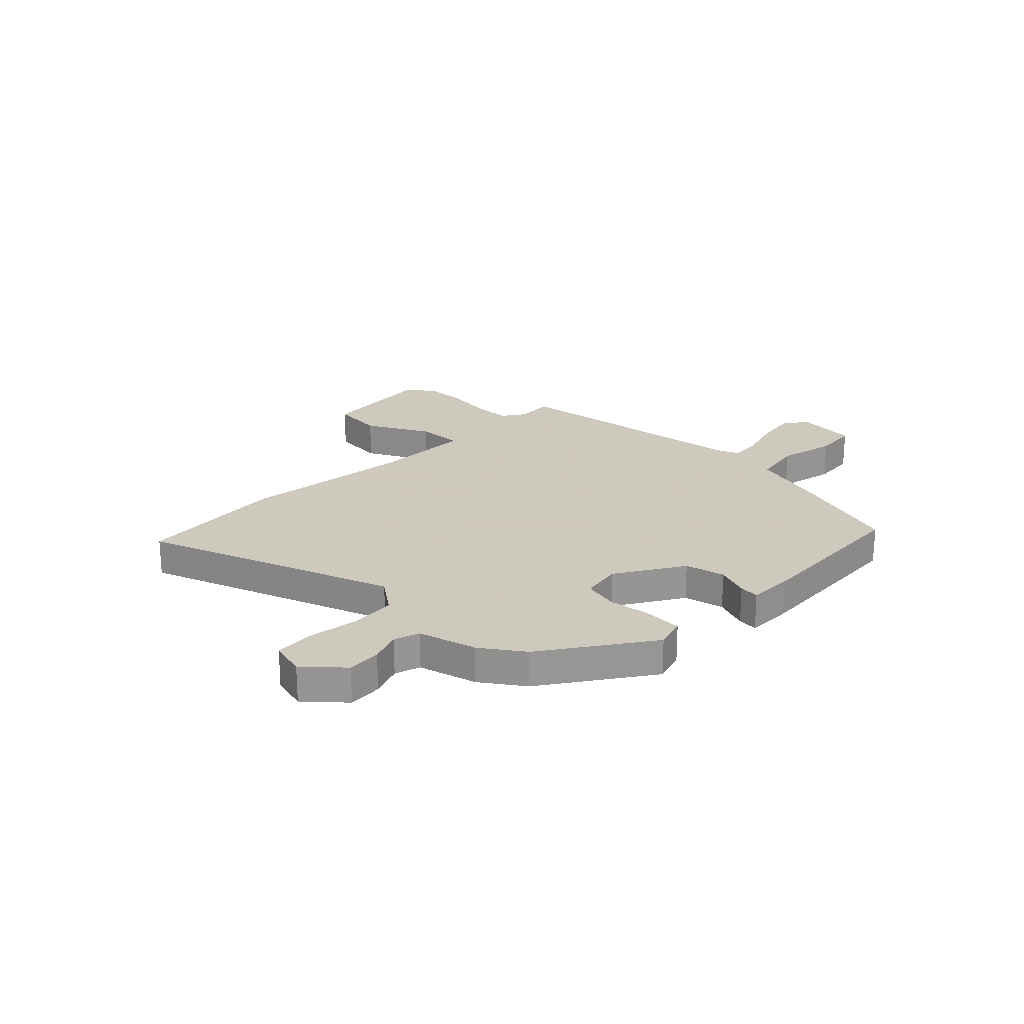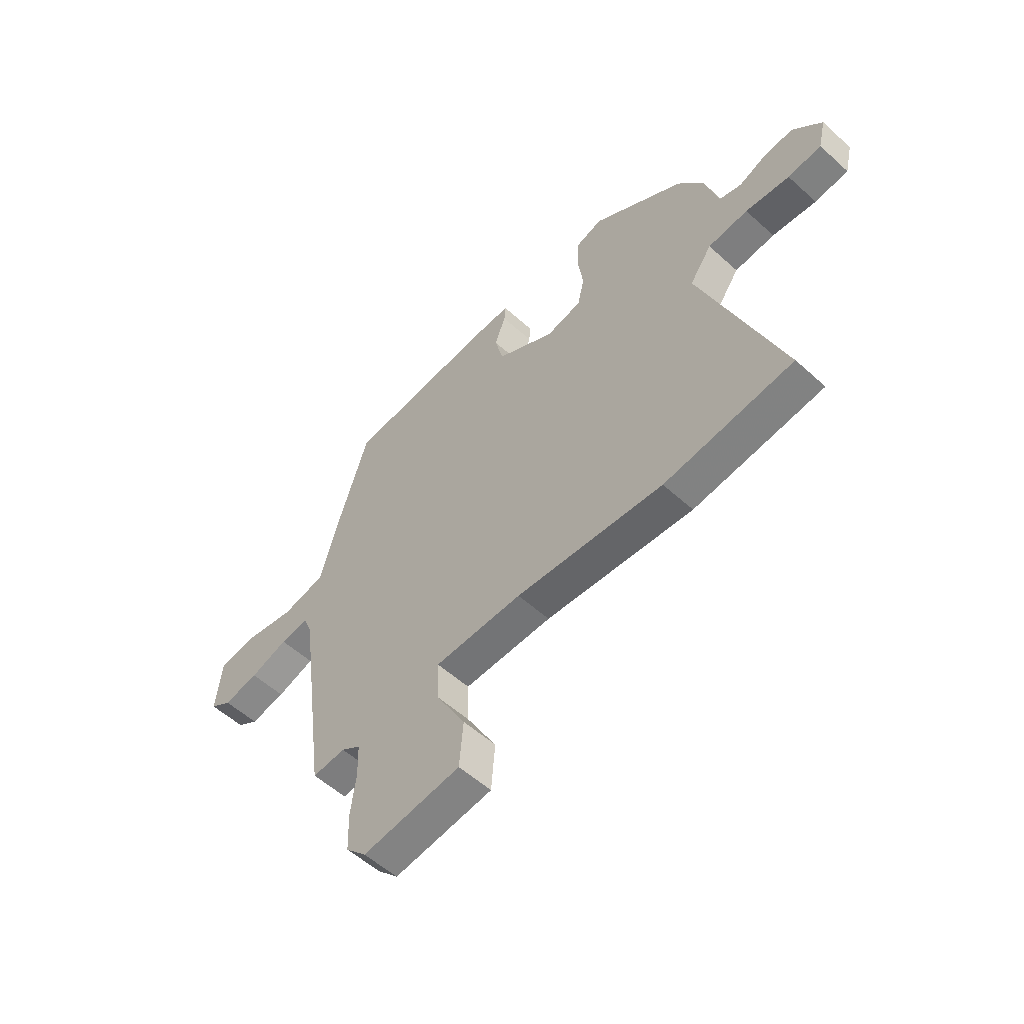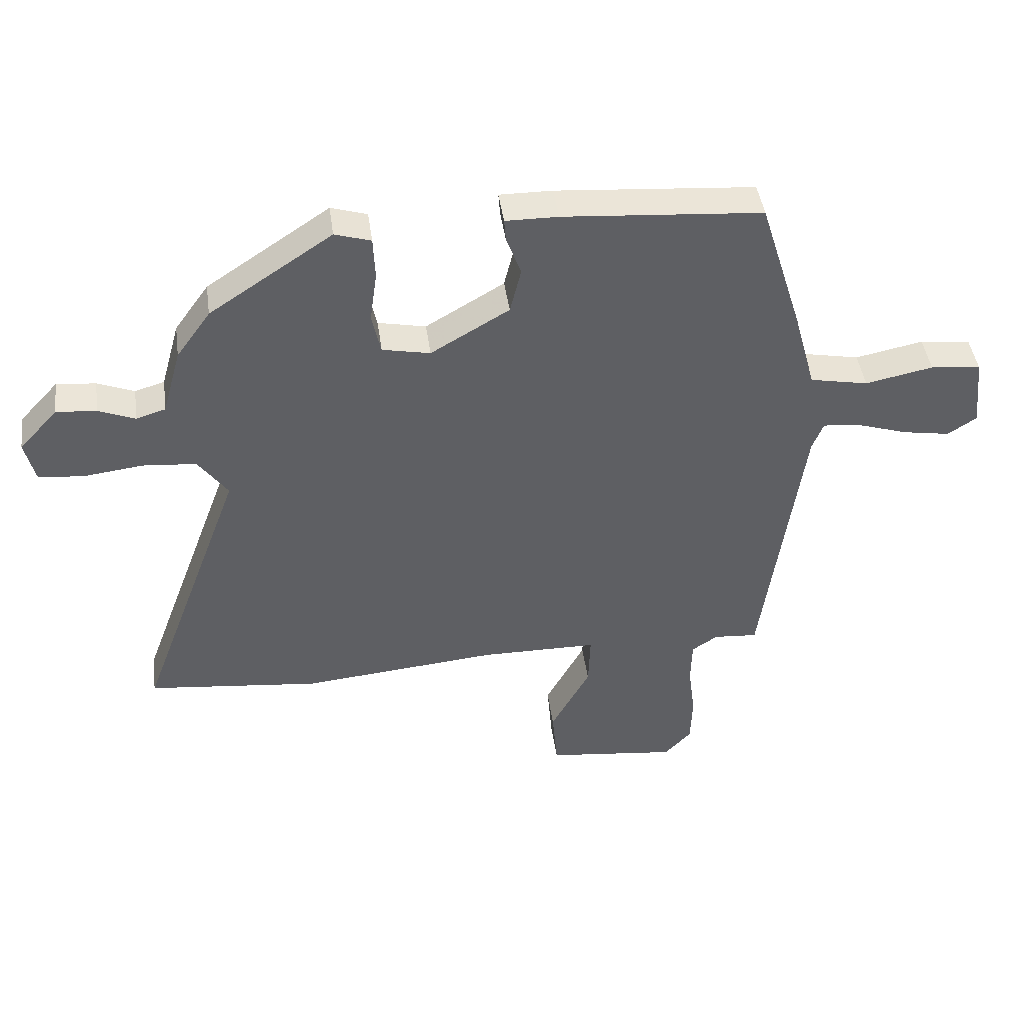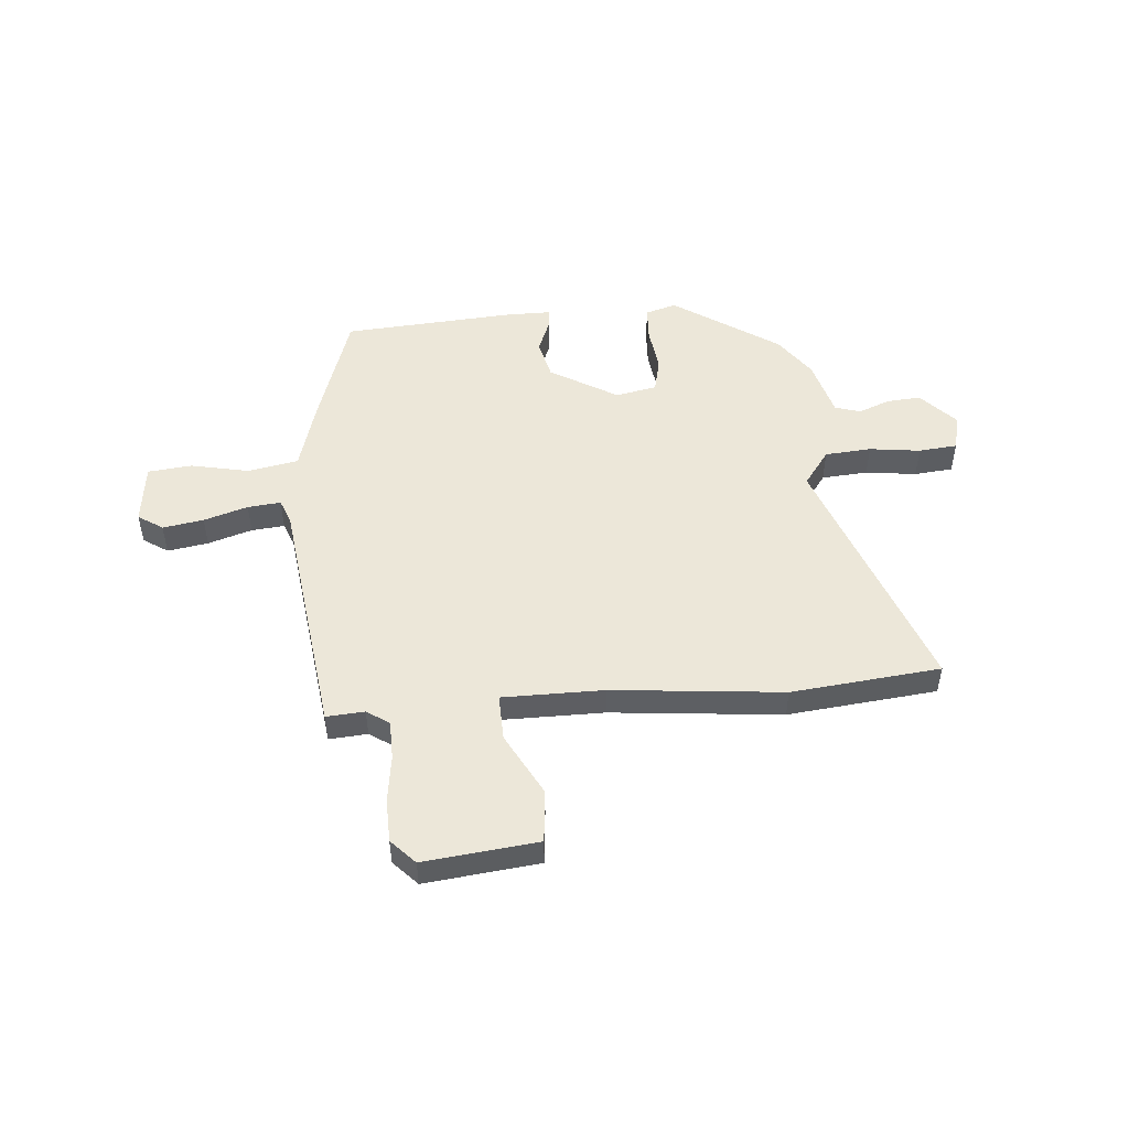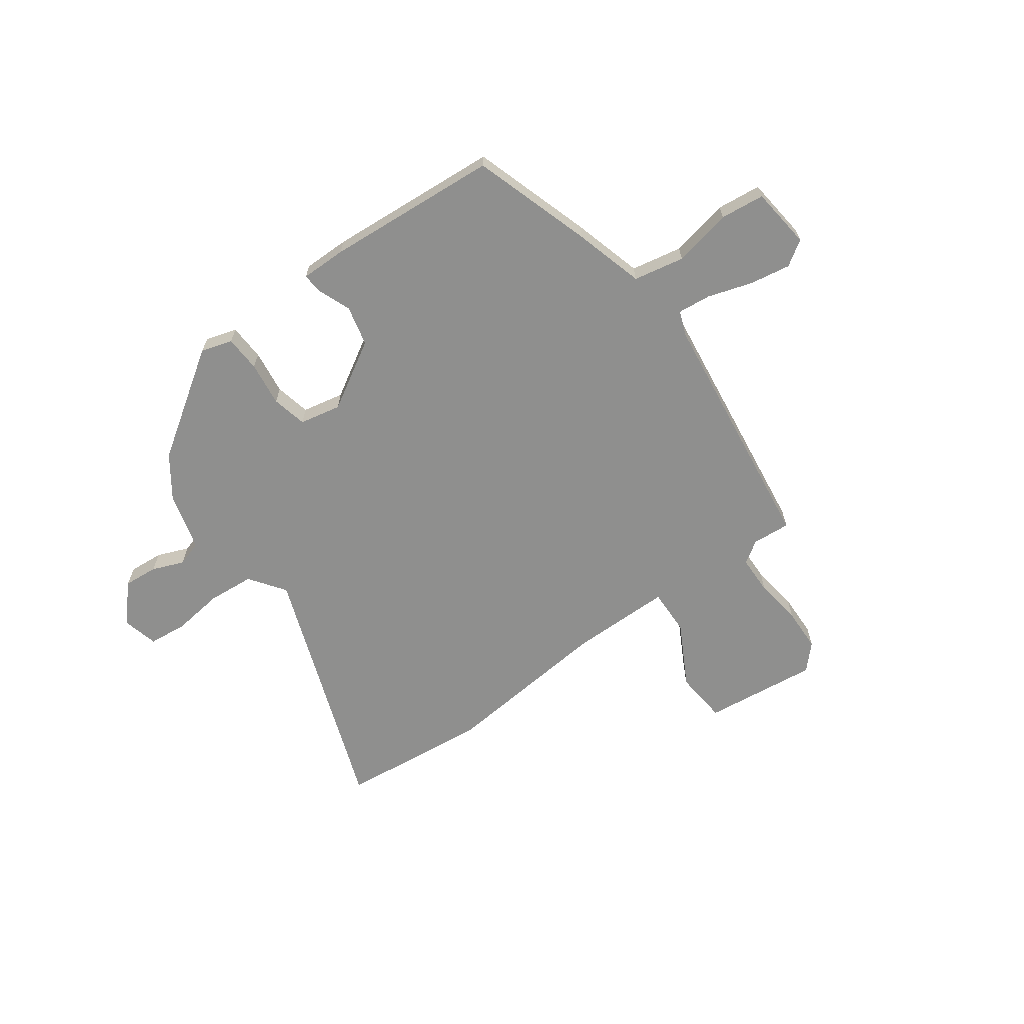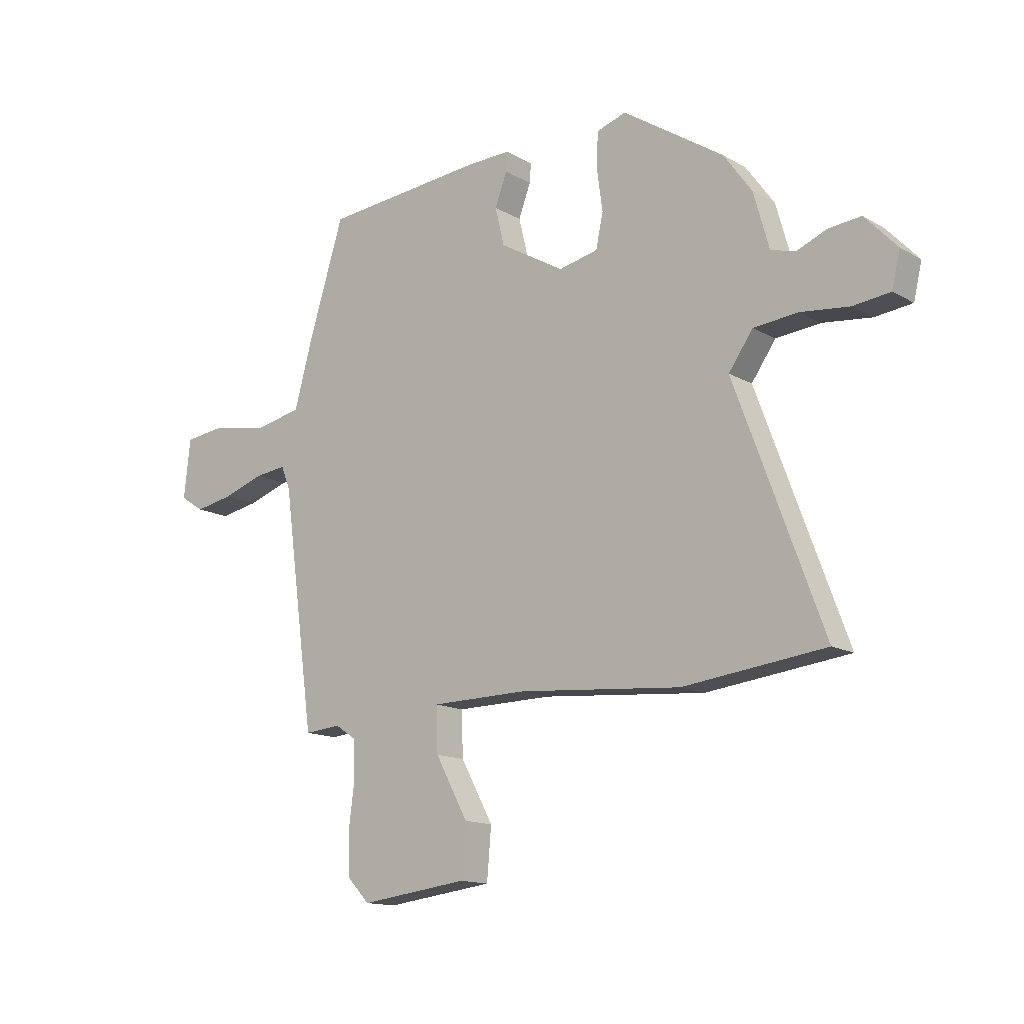
<metadata>
{"format":"obj","ext":"obj","renderer":"f3d","projection":"perspective","resolution":1024,"background":"white","views":[{"elev":22.6,"azim":-44.7,"up":"+Y"},{"elev":-55.6,"azim":-133.5,"up":"+Z"},{"elev":44.4,"azim":-7.9,"up":"+Z"},{"elev":49.7,"azim":175.7,"up":"+Y"},{"elev":-65.3,"azim":36.2,"up":"+Y"},{"elev":-14.3,"azim":-140.8,"up":"+Z"}]}
</metadata>
<code>
v 0.478 0.07 -0.506
v 0.403 0.07 -0.5
v 0.359 0.07 -0.529
v 0.357 0.07 -0.605
v 0.369 0.07 -0.698
v 0.366 0.07 -0.783
v 0.32 0.07 -0.831
v 0.097 0.07 -0.804
v 0.088 0.07 -0.7
v 0.155 0.07 -0.577
v 0.158 0.07 -0.486
v -0.041 0.07 -0.484
v -0.376 0.07 -0.514
v -0.668 0.07 -0.481
v -0.487 0.07 0.007
v -0.537 0.07 0.077
v -0.628 0.07 0.085
v -0.728 0.07 0.073
v -0.804 0.07 0.081
v -0.821 0.07 0.152
v -0.755 0.07 0.223
v -0.688 0.07 0.217
v -0.626 0.07 0.192
v -0.576 0.07 0.207
v -0.544 0.07 0.321
v -0.486 0.07 0.402
v -0.278 0.07 0.54
v -0.217 0.07 0.521
v -0.214 0.07 0.45
v -0.226 0.07 0.363
v -0.211 0.07 0.294
v -0.13 0.07 0.277
v 0.003 0.07 0.355
v 0.022 0.07 0.433
v -0.003 0.07 0.499
v -0.006 0.07 0.538
v 0.083 0.07 0.537
v 0.42 0.07 0.51
v 0.493 0.07 0.277
v 0.531 0.07 0.139
v 0.63 0.07 0.119
v 0.745 0.07 0.142
v 0.831 0.07 0.132
v 0.844 0.07 0.011
v 0.795 0.07 -0.021
v 0.715 0.07 -0.007
v 0.629 0.07 0.021
v 0.564 0.07 0.028
v 0.545 0.07 -0.02
v 0.478 0 -0.506
v 0.403 0 -0.5
v 0.359 0 -0.529
v 0.357 0 -0.605
v 0.369 0 -0.698
v 0.366 0 -0.783
v 0.32 0 -0.831
v 0.097 0 -0.804
v 0.088 0 -0.7
v 0.155 0 -0.577
v 0.158 0 -0.486
v -0.041 0 -0.484
v -0.376 0 -0.514
v -0.668 0 -0.481
v -0.487 0 0.007
v -0.537 0 0.077
v -0.628 0 0.085
v -0.728 0 0.073
v -0.804 0 0.081
v -0.821 0 0.152
v -0.755 0 0.223
v -0.688 0 0.217
v -0.626 0 0.192
v -0.576 0 0.207
v -0.544 0 0.321
v -0.486 0 0.402
v -0.278 0 0.54
v -0.217 0 0.521
v -0.214 0 0.45
v -0.226 0 0.363
v -0.211 0 0.294
v -0.13 0 0.277
v 0.003 0 0.355
v 0.022 0 0.433
v -0.003 0 0.499
v -0.006 0 0.538
v 0.083 0 0.537
v 0.42 0 0.51
v 0.493 0 0.277
v 0.531 0 0.139
v 0.63 0 0.119
v 0.745 0 0.142
v 0.831 0 0.132
v 0.844 0 0.011
v 0.795 0 -0.021
v 0.715 0 -0.007
v 0.629 0 0.021
v 0.564 0 0.028
v 0.545 0 -0.02
f 44 45 46 47
f 44 47 48
f 41 42 43 44
f 40 41 44 48
f 37 38 39 40
f 37 40 48 49
f 34 35 36 37
f 33 34 37 49
f 27 28 29 30
f 27 30 31
f 24 25 26 27
f 24 27 31
f 23 24 31 32
f 21 22 23
f 20 21 23
f 17 18 19 20
f 16 17 20 23
f 12 13 14 15
f 11 12 15 16
f 7 8 9 10
f 7 10 11
f 4 5 6 7
f 3 4 7 11
f 2 3 11 16
f 32 33 49 1
f 16 23 32
f 1 2 16 32
f 96 95 94 93
f 97 96 93
f 93 92 91 90
f 97 93 90 89
f 89 88 87 86
f 98 97 89 86
f 86 85 84 83
f 98 86 83 82
f 79 78 77 76
f 80 79 76
f 76 75 74 73
f 80 76 73
f 81 80 73 72
f 72 71 70
f 72 70 69
f 69 68 67 66
f 72 69 66 65
f 64 63 62 61
f 65 64 61 60
f 59 58 57 56
f 60 59 56
f 56 55 54 53
f 60 56 53 52
f 65 60 52 51
f 50 98 82 81
f 81 72 65
f 81 65 51 50
f 1 50 51 2
f 2 51 52 3
f 3 52 53 4
f 4 53 54 5
f 5 54 55 6
f 6 55 56 7
f 7 56 57 8
f 8 57 58 9
f 9 58 59 10
f 10 59 60 11
f 11 60 61 12
f 12 61 62 13
f 13 62 63 14
f 14 63 64 15
f 15 64 65 16
f 16 65 66 17
f 17 66 67 18
f 18 67 68 19
f 19 68 69 20
f 20 69 70 21
f 21 70 71 22
f 22 71 72 23
f 23 72 73 24
f 24 73 74 25
f 25 74 75 26
f 26 75 76 27
f 27 76 77 28
f 28 77 78 29
f 29 78 79 30
f 30 79 80 31
f 31 80 81 32
f 32 81 82 33
f 33 82 83 34
f 34 83 84 35
f 35 84 85 36
f 36 85 86 37
f 37 86 87 38
f 38 87 88 39
f 39 88 89 40
f 40 89 90 41
f 41 90 91 42
f 42 91 92 43
f 43 92 93 44
f 44 93 94 45
f 45 94 95 46
f 46 95 96 47
f 47 96 97 48
f 48 97 98 49
f 49 98 50 1

</code>
